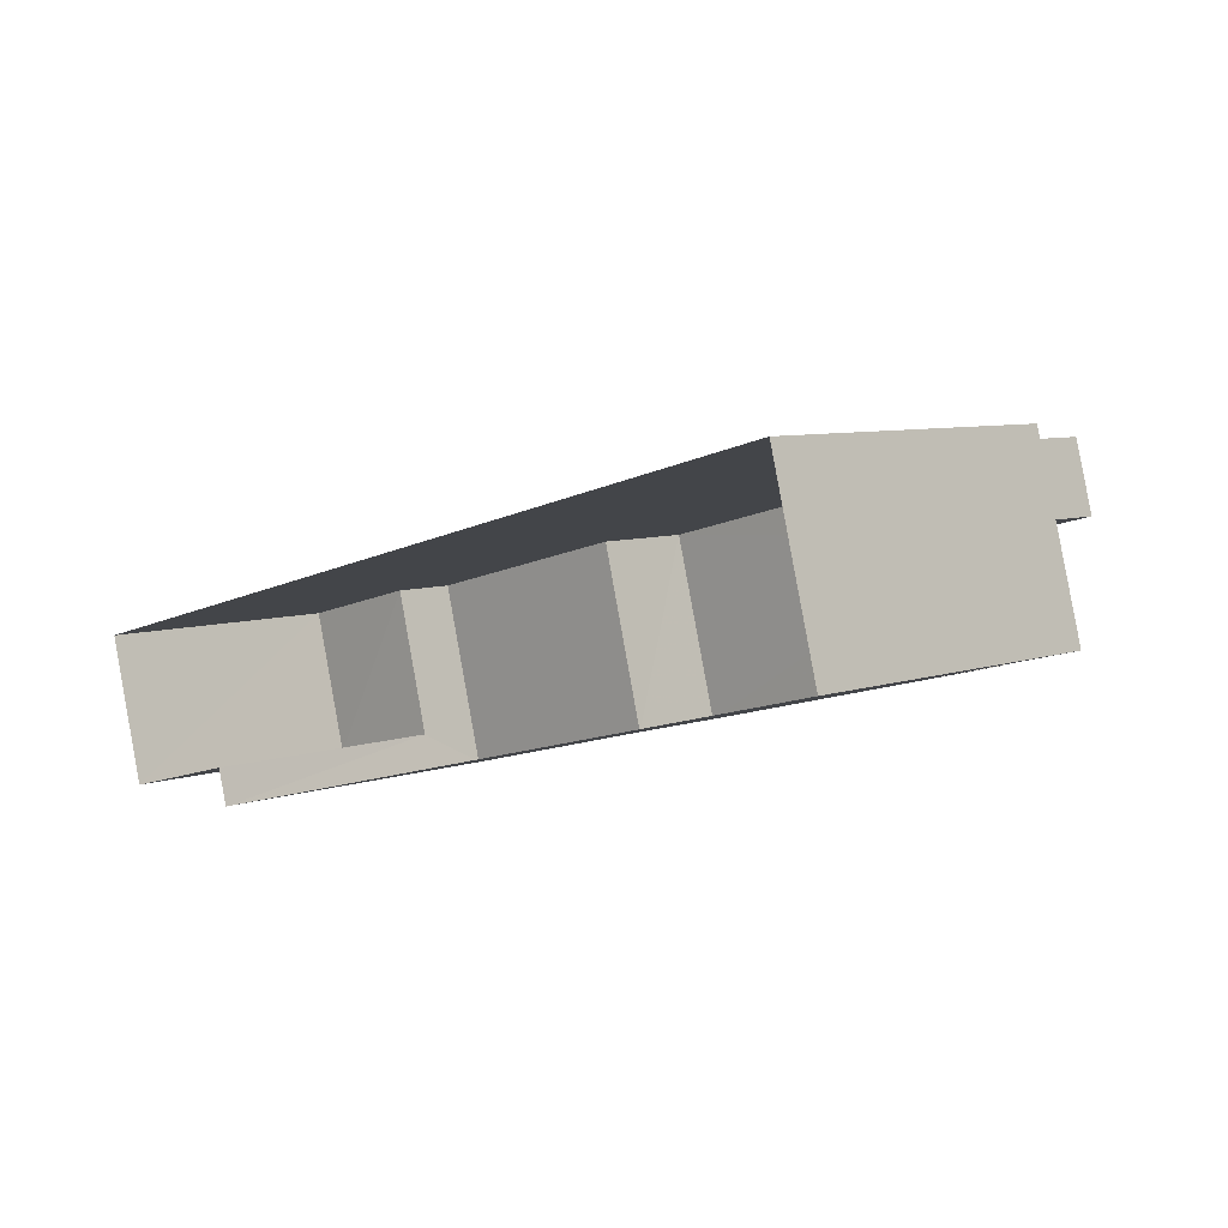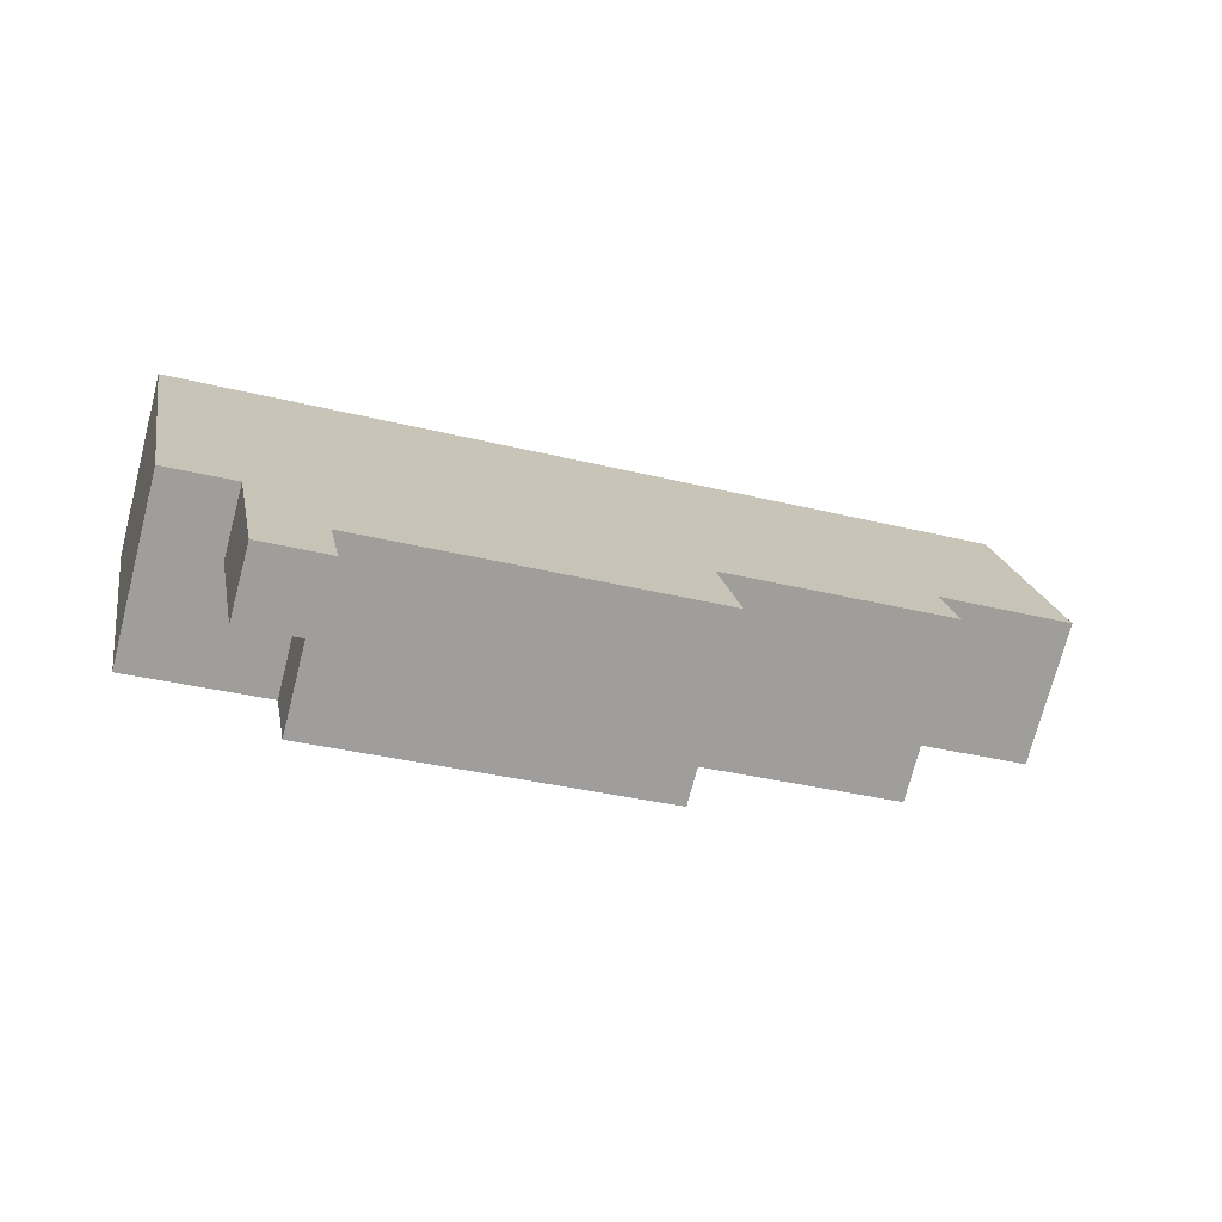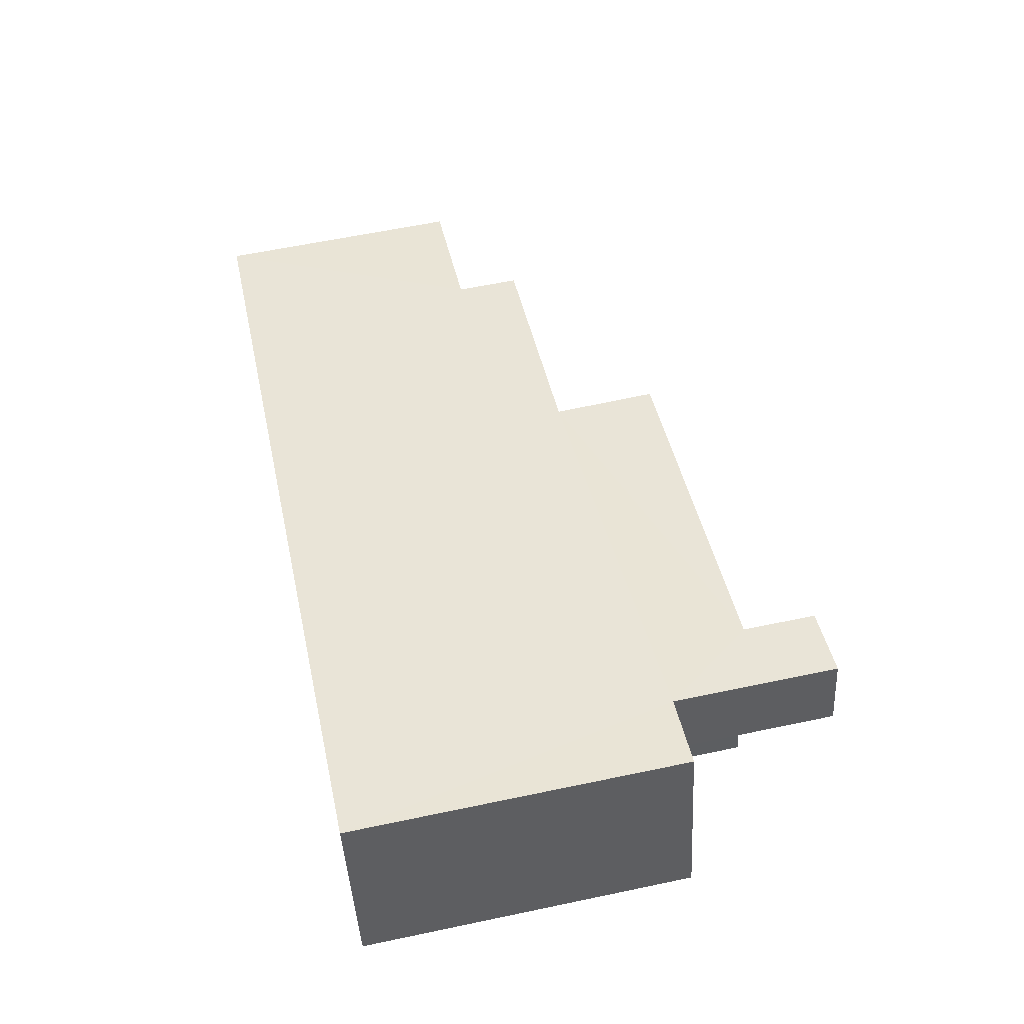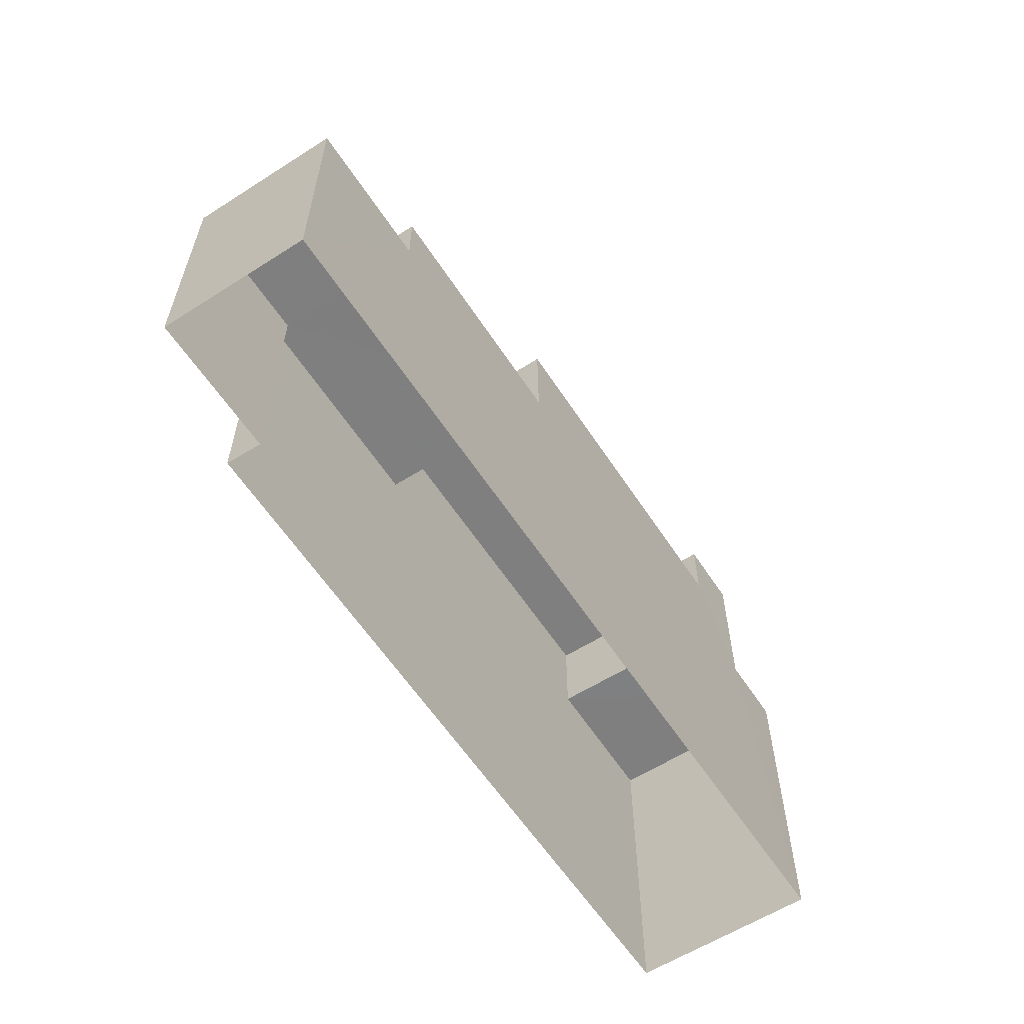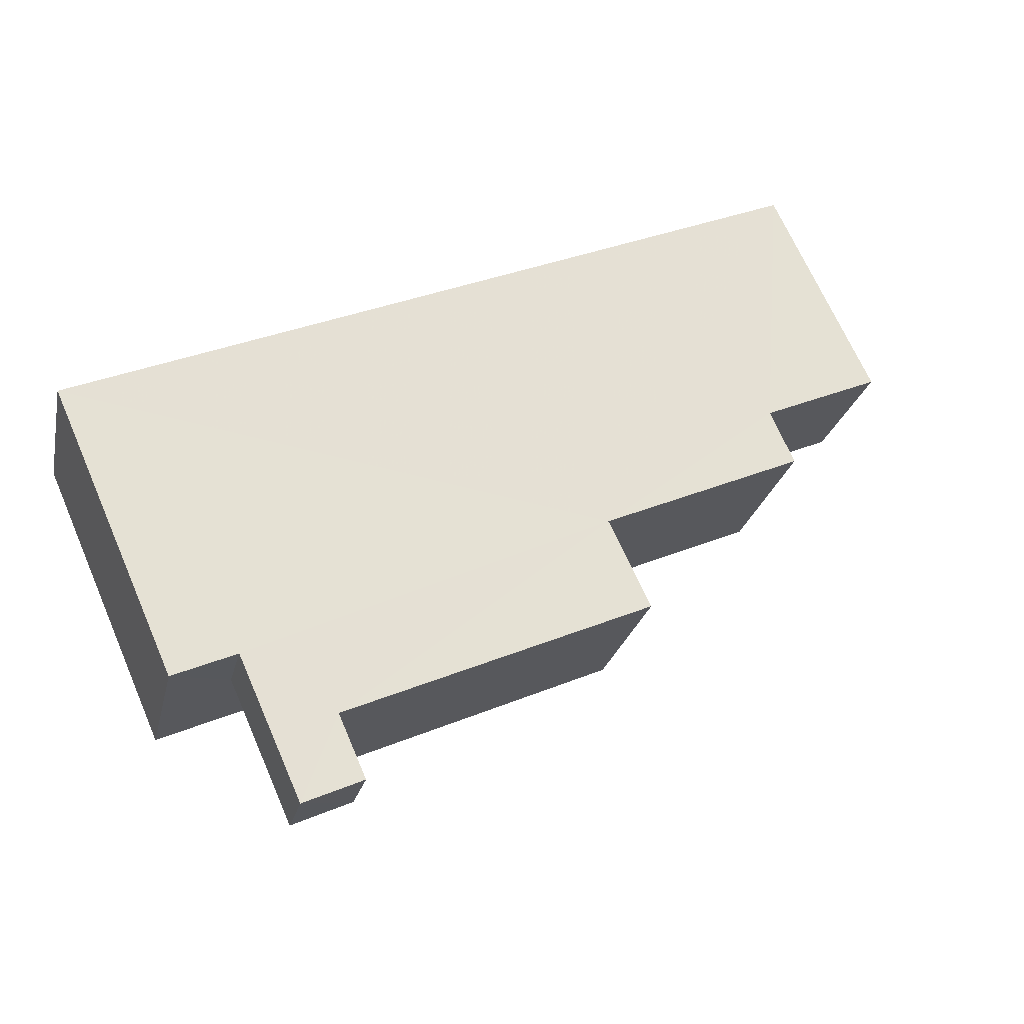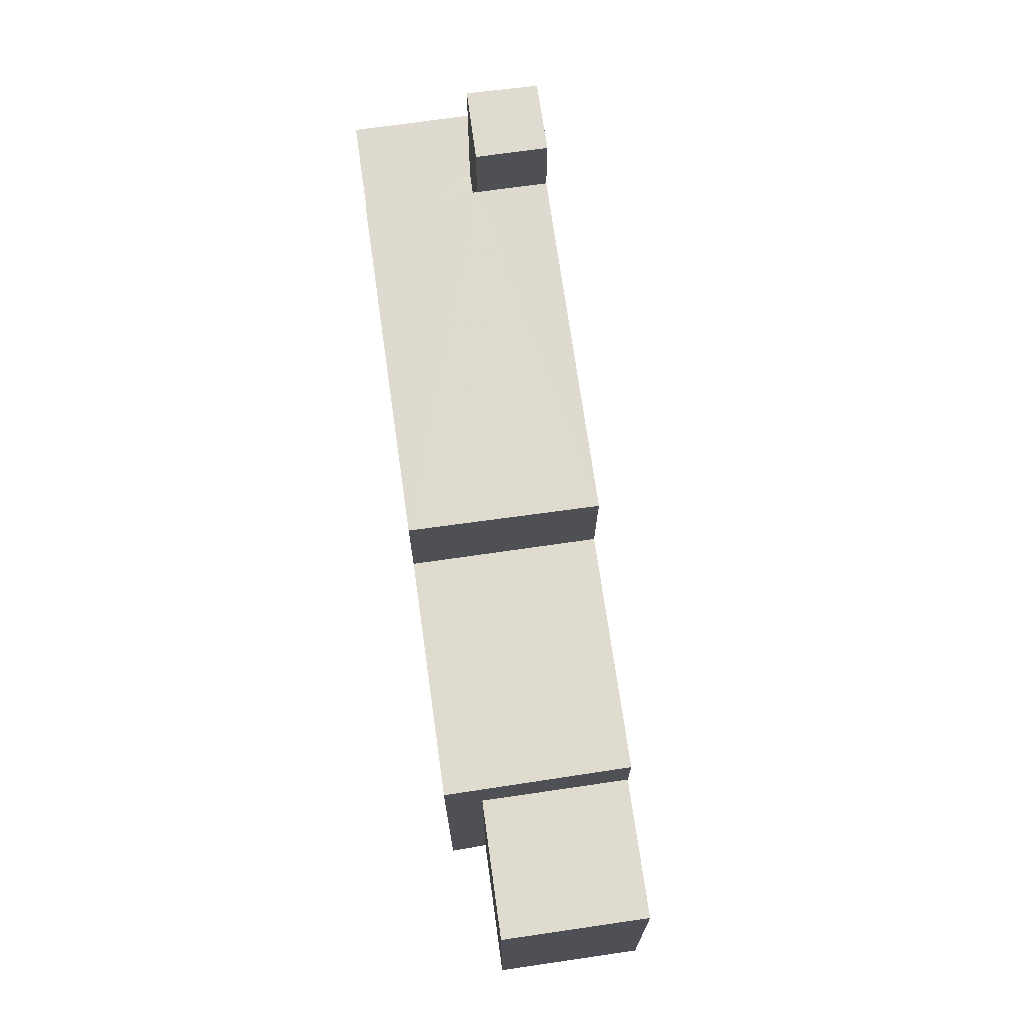
<metadata>
{"format":"obj","ext":"obj","renderer":"f3d","projection":"perspective","resolution":1024,"background":"white","views":[{"elev":7.0,"azim":-135.1,"up":"+Y"},{"elev":19.4,"azim":-10.3,"up":"+Y"},{"elev":59.6,"azim":-102.3,"up":"+Y"},{"elev":-59.7,"azim":108.4,"up":"+Z"},{"elev":69.6,"azim":-23.7,"up":"+Y"},{"elev":70.5,"azim":67.4,"up":"+Z"}]}
</metadata>
<code>
v -3.161e+05 4.027e+04 3.325
v -3.161e+05 4.028e+04 3.336
v -3.161e+05 4.027e+04 3.323
v -3.161e+05 4.027e+04 3.323
v -3.161e+05 4.027e+04 3.336
v -3.161e+05 4.027e+04 3.325
v -3.161e+05 4.027e+04 16.67
v -3.161e+05 4.028e+04 16.67
v -3.161e+05 4.027e+04 16.67
v -3.161e+05 4.028e+04 16.67
v -3.161e+05 4.027e+04 14.71
v -3.161e+05 4.027e+04 14.71
v -3.161e+05 4.027e+04 14.72
v -3.161e+05 4.027e+04 14.72
v -3.161e+05 4.028e+04 14.72
v -3.161e+05 4.027e+04 10.17
v -3.161e+05 4.027e+04 10.17
v -3.161e+05 4.027e+04 10.17
v -3.161e+05 4.027e+04 10.17
v -3.161e+05 4.027e+04 12.27
v -3.161e+05 4.027e+04 12.27
v -3.161e+05 4.027e+04 12.27
v -3.161e+05 4.027e+04 12.27
v -3.161e+05 4.028e+04 12.27
v -3.161e+05 4.028e+04 12.27
v -3.161e+05 4.027e+04 11.9
v -3.161e+05 4.027e+04 11.9
v -3.161e+05 4.027e+04 11.9
v -3.161e+05 4.027e+04 11.9
f 1 2 3
f 3 4 1
f 5 2 1
f 6 5 1
f 7 8 9
f 7 10 8
f 11 12 13
f 11 13 14
f 12 15 13
f 16 17 18
f 16 19 17
f 20 21 22
f 22 23 20
f 24 21 20
f 25 24 20
f 26 27 28
f 26 29 27
f 7 9 13
f 13 20 23
f 13 9 20
f 29 12 11
f 29 26 12
f 6 19 27
f 27 19 28
f 6 1 19
f 28 19 16
f 24 2 5
f 21 24 5
f 21 5 22
f 11 14 22
f 29 5 6
f 29 6 27
f 11 22 29
f 22 5 29
f 19 4 17
f 19 1 4
f 13 10 7
f 13 15 10
f 18 4 3
f 18 17 4
f 20 9 8
f 25 20 8
f 13 22 14
f 13 23 22
f 26 28 16
f 26 15 12
f 8 10 15
f 16 18 3
f 2 26 3
f 24 25 2
f 8 15 25
f 26 16 3
f 25 15 26
f 2 25 26

</code>
